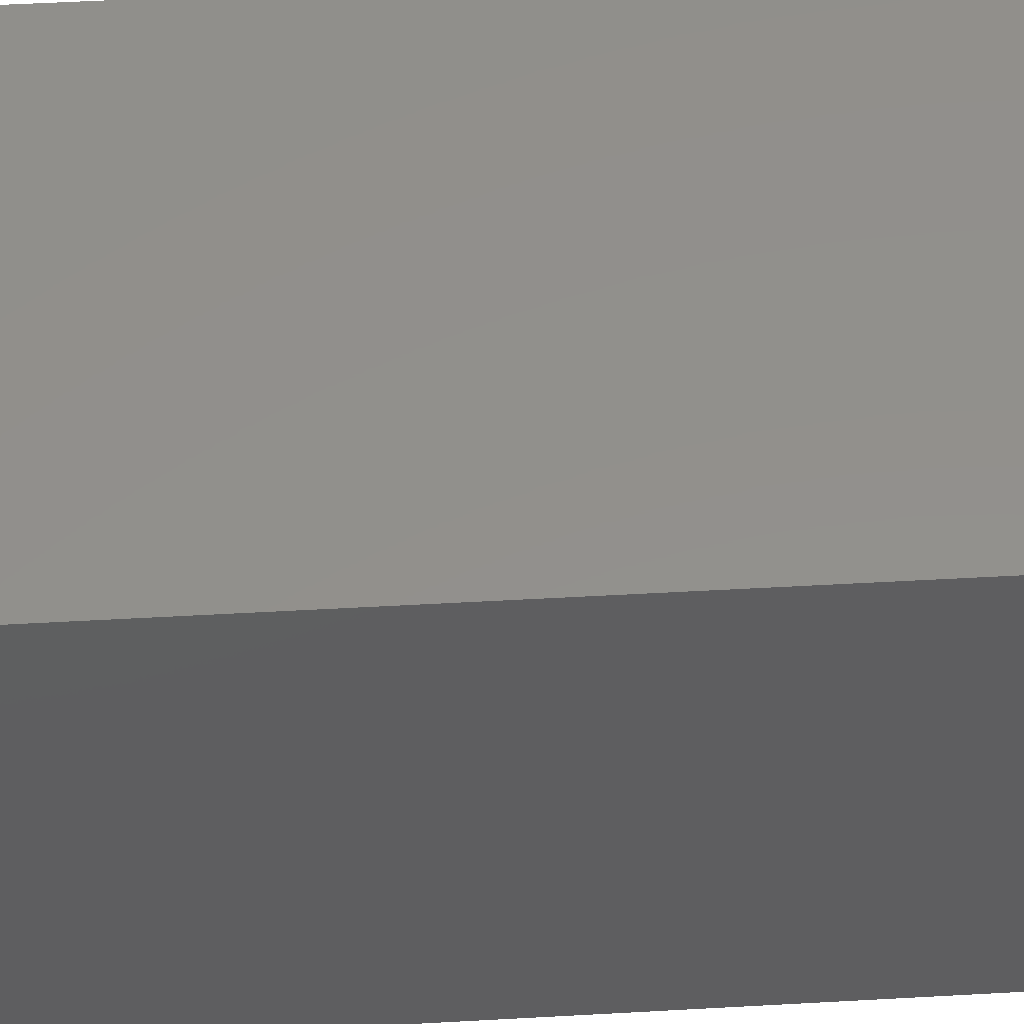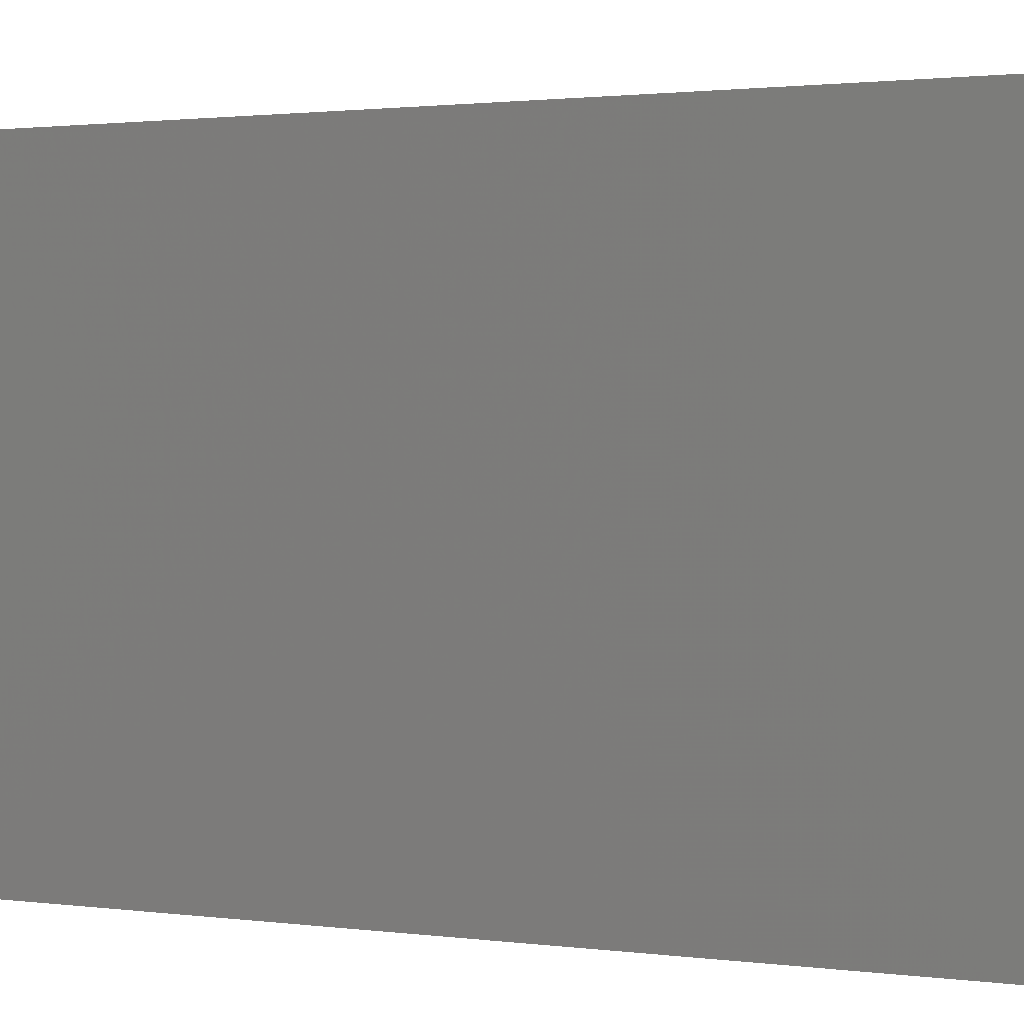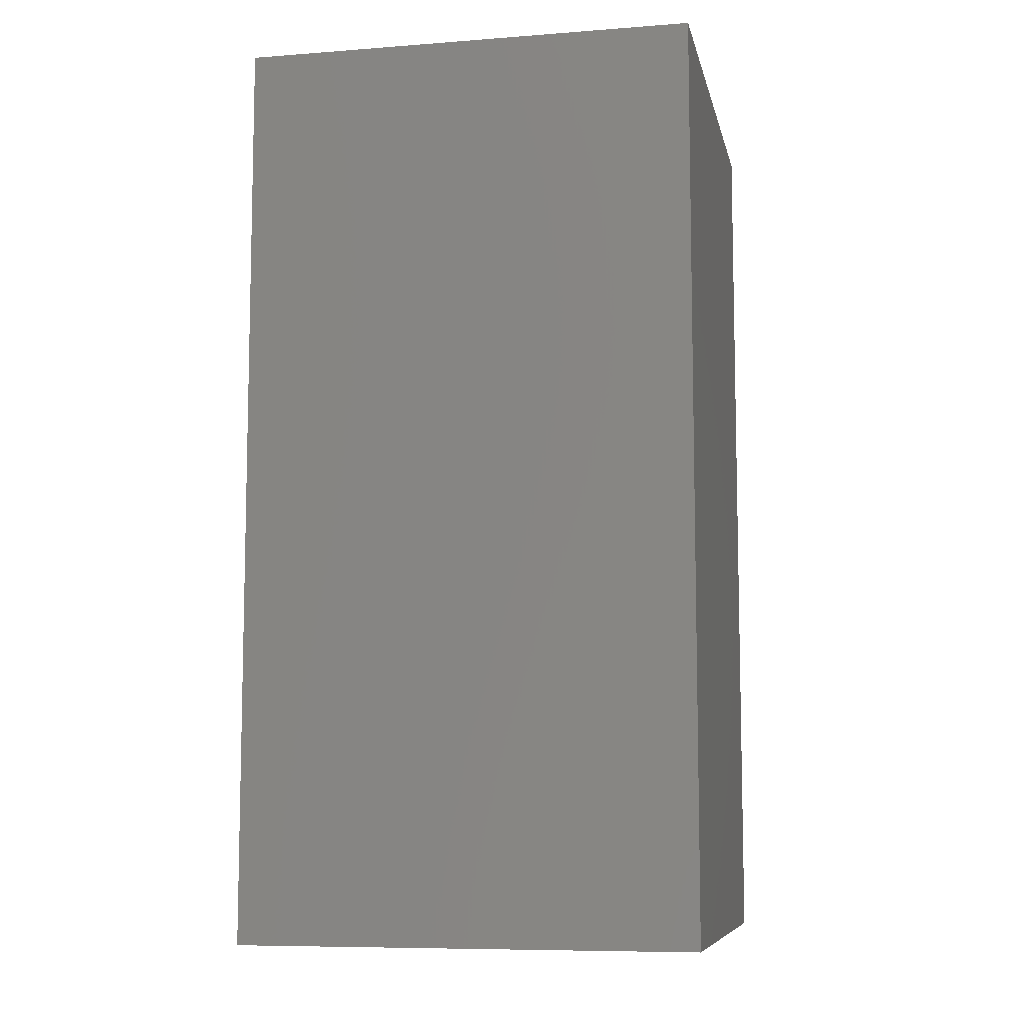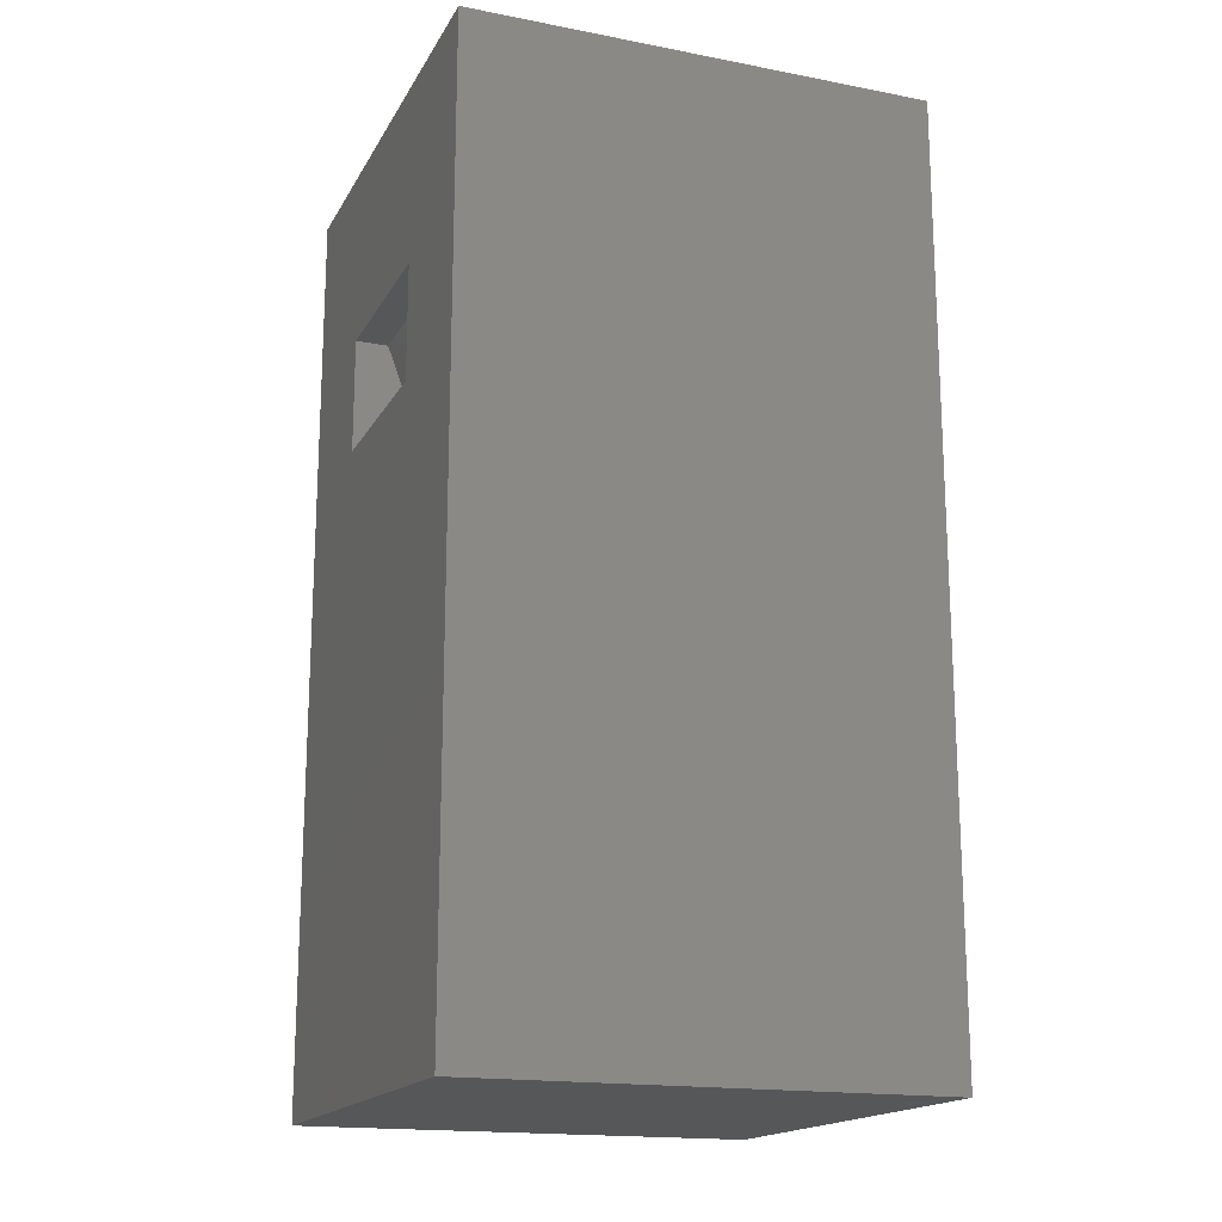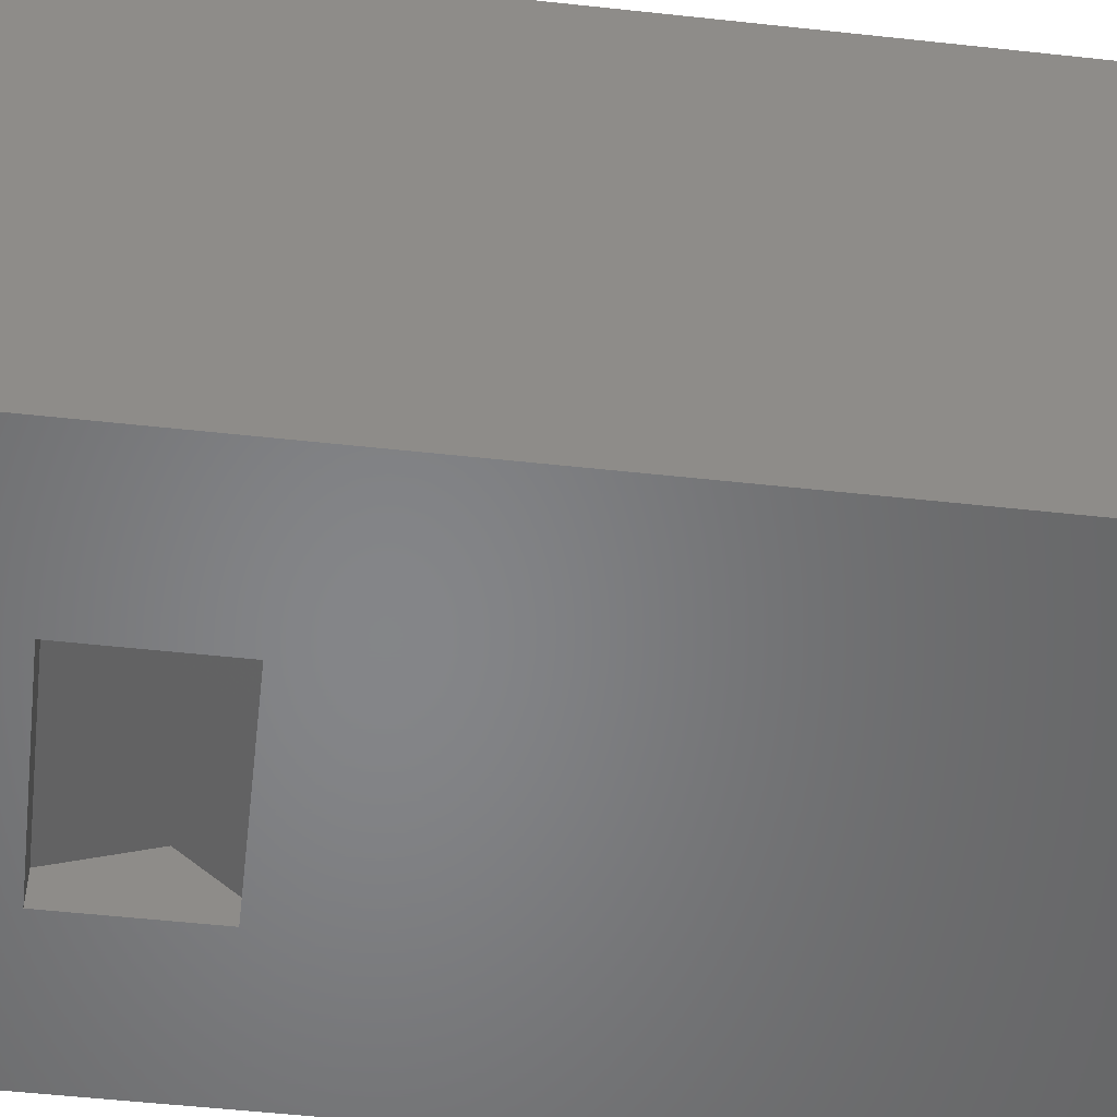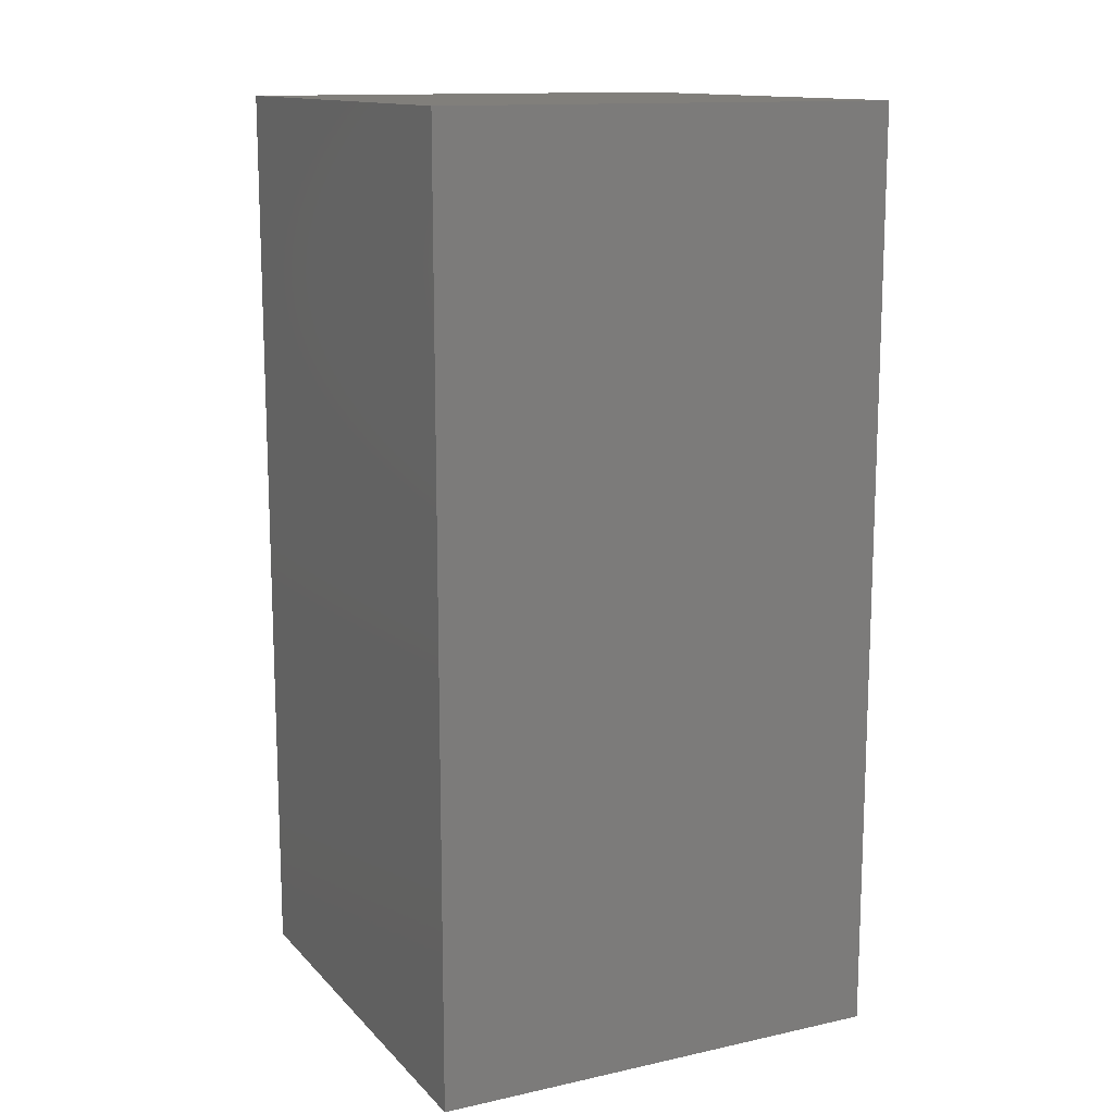
<metadata>
{"format":"stl","ext":"stl","renderer":"f3d","projection":"perspective","resolution":1024,"background":"white","views":[{"elev":53.2,"azim":86.6,"up":"+Y"},{"elev":1.3,"azim":119.9,"up":"+Y"},{"elev":-8.4,"azim":101.8,"up":"+Z"},{"elev":-17.3,"azim":69.1,"up":"+Z"},{"elev":-52.8,"azim":83.3,"up":"+Y"},{"elev":13.4,"azim":-116.2,"up":"+Z"}]}
</metadata>
<code>
# stl→obj: 258 verts, 512 faces
v 700 0 3350
v 775 0 3012
v 775 0 3512
v 850 0 3175
v 850 0 2675
v 850 0 3675
v 925 0 2838
v 925 0 3338
v 1000 0 3000
v 925 0 2338
v 1000 0 2500
v 1000 0 2000
v 925 0 3838
v 1000 0 3500
v 1000 0 4000
v 750 0 2000
v 675 0 2338
v 500 0 2000
v 600 0 2675
v 425 0 2338
v 350 0 2675
v 525 0 3012
v 250 0 2000
v 175 0 2338
v 0 0 2000
v 75 0 2338
v 250 0 2675
v 150 0 2675
v 425 0 3012
v 325 0 3012
v 500 0 3350
v 600 0 3350
v 225 0 3012
v 400 0 3350
v 300 0 3350
v 0 0 2500
v 75 0 2838
v 0 0 3000
v 150 0 3175
v 75 0 3338
v 150 0 3675
v 225 0 3512
v 0 0 3500
v 75 0 3838
v 0 0 4000
v 75 0 3900
v 150 0 3738
v 150 0 3800
v 225 0 3575
v 225 0 3638
v 300 0 3475
v 300 0 3412
v 225 0 3700
v 300 0 3538
v 300 0 3600
v 250 0 4000
v 325 0 3900
v 500 0 4000
v 400 0 3800
v 575 0 3900
v 650 0 3800
v 475 0 3700
v 750 0 4000
v 825 0 3900
v 925 0 3900
v 750 0 3800
v 850 0 3800
v 575 0 3700
v 675 0 3700
v 500 0 3600
v 400 0 3600
v 775 0 3700
v 600 0 3600
v 700 0 3600
v 850 0 3738
v 775 0 3638
v 775 0 3575
v 700 0 3475
v 700 0 3538
v 700 0 3412
v 0 250 4000
v 0 250 3500
v 0 500 4000
v 0 500 3500
v 0 250 3000
v 0 500 3000
v 0 750 4000
v 0 750 3500
v 0 1000 4000
v 0 250 2500
v 0 250 2000
v 0 500 2500
v 0 500 2000
v 0 750 3000
v 0 750 2500
v 0 1000 3000
v 0 1000 3500
v 0 750 2000
v 0 1000 2500
v 0 1000 2000
v 1000 1000 4000
v 1000 750 4000
v 1000 1000 3500
v 1000 750 3500
v 1000 500 4000
v 1000 1000 3000
v 1000 500 3500
v 1000 750 3000
v 1000 500 3000
v 1000 250 4000
v 1000 250 3500
v 1000 1000 2500
v 1000 750 2500
v 1000 1000 2000
v 1000 750 2000
v 1000 500 2500
v 1000 500 2000
v 1000 250 3000
v 1000 250 2500
v 1000 250 2000
v 250 1000 4000
v 250 1000 3500
v 500 1000 4000
v 500 1000 3500
v 250 1000 3000
v 500 1000 3000
v 750 1000 4000
v 750 1000 3500
v 250 1000 2500
v 250 1000 2000
v 500 1000 2500
v 500 1000 2000
v 750 1000 3000
v 750 1000 2500
v 750 1000 2000
v 750 250 4000
v 750 500 4000
v 500 250 4000
v 500 500 4000
v 750 750 4000
v 250 250 4000
v 250 500 4000
v 500 750 4000
v 250 750 4000
v 750 750 2000
v 750 500 2000
v 500 750 2000
v 500 500 2000
v 750 250 2000
v 250 750 2000
v 250 500 2000
v 500 250 2000
v 250 250 2000
v 700 70 3600
v 700 52.5 3600
v 600 70 3600
v 600 52.5 3600
v 700 35 3600
v 500 70 3600
v 600 35 3600
v 500 52.5 3600
v 500 35 3600
v 700 17.5 3600
v 600 17.5 3600
v 400 70 3600
v 400 52.5 3600
v 300 70 3600
v 300 52.5 3600
v 400 35 3600
v 300 35 3600
v 500 17.5 3600
v 400 17.5 3600
v 300 17.5 3600
v 700 12.5 3350
v 600 12.5 3350
v 700 25 3350
v 600 25 3350
v 500 12.5 3350
v 500 25 3350
v 700 37.5 3350
v 600 37.5 3350
v 700 50 3350
v 400 12.5 3350
v 300 12.5 3350
v 400 25 3350
v 300 25 3350
v 500 37.5 3350
v 400 37.5 3350
v 500 50 3350
v 600 50 3350
v 300 37.5 3350
v 400 50 3350
v 300 50 3350
v 700 70 3372
v 600 70 3372
v 700 90 3395
v 600 90 3395
v 500 70 3372
v 500 90 3395
v 700 110 3418
v 600 110 3418
v 700 130 3440
v 400 70 3372
v 300 70 3372
v 400 90 3395
v 300 90 3395
v 500 110 3418
v 400 110 3418
v 500 130 3440
v 600 130 3440
v 300 110 3418
v 400 130 3440
v 300 130 3440
v 700 115 3480
v 600 115 3480
v 700 100 3520
v 600 100 3520
v 500 115 3480
v 500 100 3520
v 700 85 3560
v 600 85 3560
v 400 115 3480
v 300 115 3480
v 400 100 3520
v 300 100 3520
v 500 85 3560
v 400 85 3560
v 300 85 3560
v 700 12.5 3412
v 700 12.5 3475
v 700 25 3412
v 700 25 3475
v 700 12.5 3538
v 700 37.5 3412
v 700 55 3412
v 700 42.5 3475
v 700 60 3475
v 700 30 3538
v 700 47.5 3538
v 700 65 3538
v 700 75 3435
v 700 80 3498
v 700 95 3458
v 300 95 3458
v 300 80 3498
v 300 75 3435
v 300 60 3475
v 300 65 3538
v 300 55 3412
v 300 37.5 3412
v 300 42.5 3475
v 300 25 3475
v 300 47.5 3538
v 300 30 3538
v 300 12.5 3538
v 300 25 3412
v 300 12.5 3475
v 300 12.5 3412
f 1 2 3
f 2 4 3
f 2 5 4
f 3 4 6
f 5 7 4
f 7 8 4
f 7 9 8
f 4 8 6
f 5 10 7
f 10 11 7
f 10 12 11
f 7 11 9
f 6 8 13
f 8 14 13
f 8 9 14
f 13 14 15
f 12 10 16
f 10 17 16
f 10 5 17
f 16 17 18
f 5 19 17
f 19 20 17
f 19 21 20
f 17 20 18
f 5 2 19
f 2 22 19
f 2 1 22
f 19 22 21
f 18 20 23
f 20 24 23
f 20 21 24
f 23 24 25
f 25 24 26
f 24 27 26
f 24 21 27
f 26 27 28
f 21 29 27
f 29 30 27
f 29 31 30
f 27 30 28
f 21 22 29
f 22 32 29
f 22 1 32
f 29 32 31
f 28 30 33
f 30 34 33
f 30 31 34
f 33 34 35
f 25 26 36
f 26 37 36
f 26 28 37
f 36 37 38
f 28 39 37
f 39 40 37
f 39 41 40
f 37 40 38
f 28 33 39
f 33 42 39
f 33 35 42
f 39 42 41
f 38 40 43
f 40 44 43
f 40 41 44
f 43 44 45
f 45 44 46
f 44 47 46
f 44 41 47
f 46 47 48
f 41 49 47
f 49 50 47
f 49 51 50
f 47 50 48
f 41 42 49
f 42 52 49
f 42 35 52
f 49 52 51
f 48 50 53
f 50 54 53
f 50 51 54
f 53 54 55
f 45 46 56
f 46 57 56
f 46 48 57
f 56 57 58
f 48 59 57
f 59 60 57
f 59 61 60
f 57 60 58
f 48 53 59
f 53 62 59
f 53 55 62
f 59 62 61
f 58 60 63
f 60 64 63
f 60 61 64
f 63 64 15
f 15 64 65
f 64 66 65
f 64 61 66
f 65 66 67
f 61 68 66
f 68 69 66
f 68 70 69
f 66 69 67
f 61 62 68
f 62 71 68
f 62 55 71
f 68 71 70
f 67 69 72
f 69 73 72
f 69 70 73
f 72 73 74
f 15 65 13
f 65 75 13
f 65 67 75
f 13 75 6
f 67 76 75
f 76 77 75
f 76 78 77
f 75 77 6
f 67 72 76
f 72 79 76
f 72 74 79
f 76 79 78
f 6 77 3
f 77 80 3
f 77 78 80
f 3 80 1
f 45 81 43
f 81 82 43
f 81 83 82
f 43 82 38
f 83 84 82
f 84 85 82
f 84 86 85
f 82 85 38
f 83 87 84
f 87 88 84
f 87 89 88
f 84 88 86
f 38 85 36
f 85 90 36
f 85 86 90
f 36 90 25
f 25 90 91
f 90 92 91
f 90 86 92
f 91 92 93
f 86 94 92
f 94 95 92
f 94 96 95
f 92 95 93
f 86 88 94
f 88 97 94
f 88 89 97
f 94 97 96
f 93 95 98
f 95 99 98
f 95 96 99
f 98 99 100
f 101 102 103
f 102 104 103
f 102 105 104
f 103 104 106
f 105 107 104
f 107 108 104
f 107 109 108
f 104 108 106
f 105 110 107
f 110 111 107
f 110 15 111
f 107 111 109
f 106 108 112
f 108 113 112
f 108 109 113
f 112 113 114
f 114 113 115
f 113 116 115
f 113 109 116
f 115 116 117
f 109 118 116
f 118 119 116
f 118 9 119
f 116 119 117
f 109 111 118
f 111 14 118
f 111 15 14
f 118 14 9
f 117 119 120
f 119 11 120
f 119 9 11
f 120 11 12
f 89 121 97
f 121 122 97
f 121 123 122
f 97 122 96
f 123 124 122
f 124 125 122
f 124 126 125
f 122 125 96
f 123 127 124
f 127 128 124
f 127 101 128
f 124 128 126
f 96 125 99
f 125 129 99
f 125 126 129
f 99 129 100
f 100 129 130
f 129 131 130
f 129 126 131
f 130 131 132
f 126 133 131
f 133 134 131
f 133 106 134
f 131 134 132
f 126 128 133
f 128 103 133
f 128 101 103
f 133 103 106
f 132 134 135
f 134 112 135
f 134 106 112
f 135 112 114
f 15 110 63
f 110 136 63
f 110 105 136
f 63 136 58
f 105 137 136
f 137 138 136
f 137 139 138
f 136 138 58
f 105 102 137
f 102 140 137
f 102 101 140
f 137 140 139
f 58 138 56
f 138 141 56
f 138 139 141
f 56 141 45
f 45 141 81
f 141 142 81
f 141 139 142
f 81 142 83
f 139 143 142
f 143 144 142
f 143 123 144
f 142 144 83
f 139 140 143
f 140 127 143
f 140 101 127
f 143 127 123
f 83 144 87
f 144 121 87
f 144 123 121
f 87 121 89
f 114 115 135
f 115 145 135
f 115 117 145
f 135 145 132
f 117 146 145
f 146 147 145
f 146 148 147
f 145 147 132
f 117 120 146
f 120 149 146
f 120 12 149
f 146 149 148
f 132 147 130
f 147 150 130
f 147 148 150
f 130 150 100
f 100 150 98
f 150 151 98
f 150 148 151
f 98 151 93
f 148 152 151
f 152 153 151
f 152 18 153
f 151 153 93
f 148 149 152
f 149 16 152
f 149 12 16
f 152 16 18
f 93 153 91
f 153 23 91
f 153 18 23
f 91 23 25
f 154 155 156
f 155 157 156
f 155 158 157
f 156 157 159
f 158 160 157
f 160 161 157
f 160 162 161
f 157 161 159
f 158 163 160
f 163 164 160
f 163 74 164
f 160 164 162
f 159 161 165
f 161 166 165
f 161 162 166
f 165 166 167
f 167 166 168
f 166 169 168
f 166 162 169
f 168 169 170
f 162 171 169
f 171 172 169
f 171 70 172
f 169 172 170
f 162 164 171
f 164 73 171
f 164 74 73
f 171 73 70
f 170 172 173
f 172 71 173
f 172 70 71
f 173 71 55
f 1 174 32
f 174 175 32
f 174 176 175
f 32 175 31
f 176 177 175
f 177 178 175
f 177 179 178
f 175 178 31
f 176 180 177
f 180 181 177
f 180 182 181
f 177 181 179
f 31 178 34
f 178 183 34
f 178 179 183
f 34 183 35
f 35 183 184
f 183 185 184
f 183 179 185
f 184 185 186
f 179 187 185
f 187 188 185
f 187 189 188
f 185 188 186
f 179 181 187
f 181 190 187
f 181 182 190
f 187 190 189
f 186 188 191
f 188 192 191
f 188 189 192
f 191 192 193
f 182 194 190
f 194 195 190
f 194 196 195
f 190 195 189
f 196 197 195
f 197 198 195
f 197 199 198
f 195 198 189
f 196 200 197
f 200 201 197
f 200 202 201
f 197 201 199
f 189 198 192
f 198 203 192
f 198 199 203
f 192 203 193
f 193 203 204
f 203 205 204
f 203 199 205
f 204 205 206
f 199 207 205
f 207 208 205
f 207 209 208
f 205 208 206
f 199 201 207
f 201 210 207
f 201 202 210
f 207 210 209
f 206 208 211
f 208 212 211
f 208 209 212
f 211 212 213
f 202 214 210
f 214 215 210
f 214 216 215
f 210 215 209
f 216 217 215
f 217 218 215
f 217 219 218
f 215 218 209
f 216 220 217
f 220 221 217
f 220 154 221
f 217 221 219
f 209 218 212
f 218 222 212
f 218 219 222
f 212 222 213
f 213 222 223
f 222 224 223
f 222 219 224
f 223 224 225
f 219 226 224
f 226 227 224
f 226 159 227
f 224 227 225
f 219 221 226
f 221 156 226
f 221 154 156
f 226 156 159
f 225 227 228
f 227 165 228
f 227 159 165
f 228 165 167
f 1 80 174
f 80 229 174
f 80 78 229
f 174 229 176
f 78 230 229
f 230 231 229
f 230 232 231
f 229 231 176
f 78 79 230
f 79 233 230
f 79 74 233
f 230 233 232
f 176 231 180
f 231 234 180
f 231 232 234
f 180 234 182
f 182 234 235
f 234 236 235
f 234 232 236
f 235 236 237
f 232 238 236
f 238 239 236
f 238 158 239
f 236 239 237
f 232 233 238
f 233 163 238
f 233 74 163
f 238 163 158
f 237 239 240
f 239 155 240
f 239 158 155
f 240 155 154
f 182 235 194
f 235 241 194
f 235 237 241
f 194 241 196
f 237 242 241
f 242 243 241
f 242 216 243
f 241 243 196
f 237 240 242
f 240 220 242
f 240 154 220
f 242 220 216
f 196 243 200
f 243 214 200
f 243 216 214
f 200 214 202
f 213 223 211
f 223 244 211
f 223 225 244
f 211 244 206
f 225 245 244
f 245 246 244
f 245 247 246
f 244 246 206
f 225 228 245
f 228 248 245
f 228 167 248
f 245 248 247
f 206 246 204
f 246 249 204
f 246 247 249
f 204 249 193
f 193 249 250
f 249 251 250
f 249 247 251
f 250 251 252
f 247 253 251
f 253 254 251
f 253 170 254
f 251 254 252
f 247 248 253
f 248 168 253
f 248 167 168
f 253 168 170
f 252 254 255
f 254 173 255
f 254 170 173
f 255 173 55
f 193 250 191
f 250 256 191
f 250 252 256
f 191 256 186
f 252 257 256
f 257 258 256
f 257 51 258
f 256 258 186
f 252 255 257
f 255 54 257
f 255 55 54
f 257 54 51
f 186 258 184
f 258 52 184
f 258 51 52
f 184 52 35

</code>
